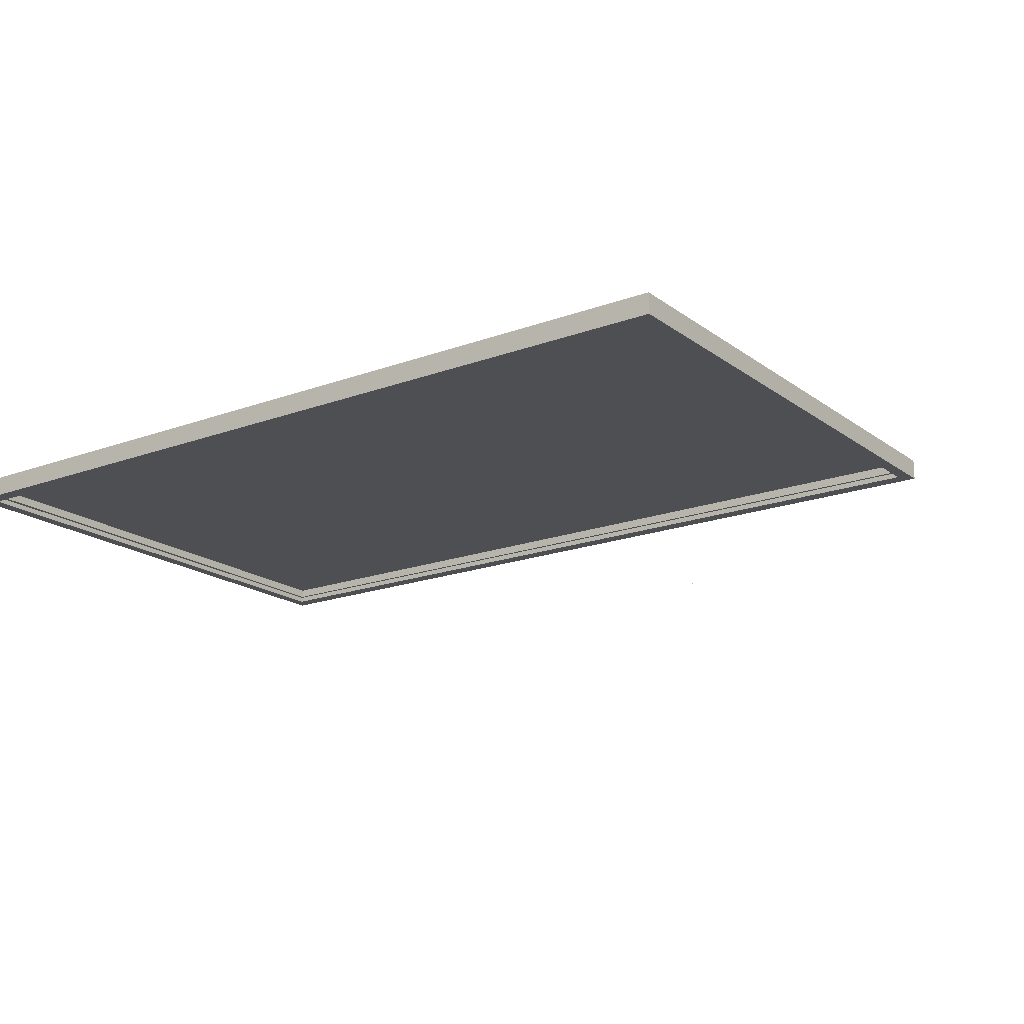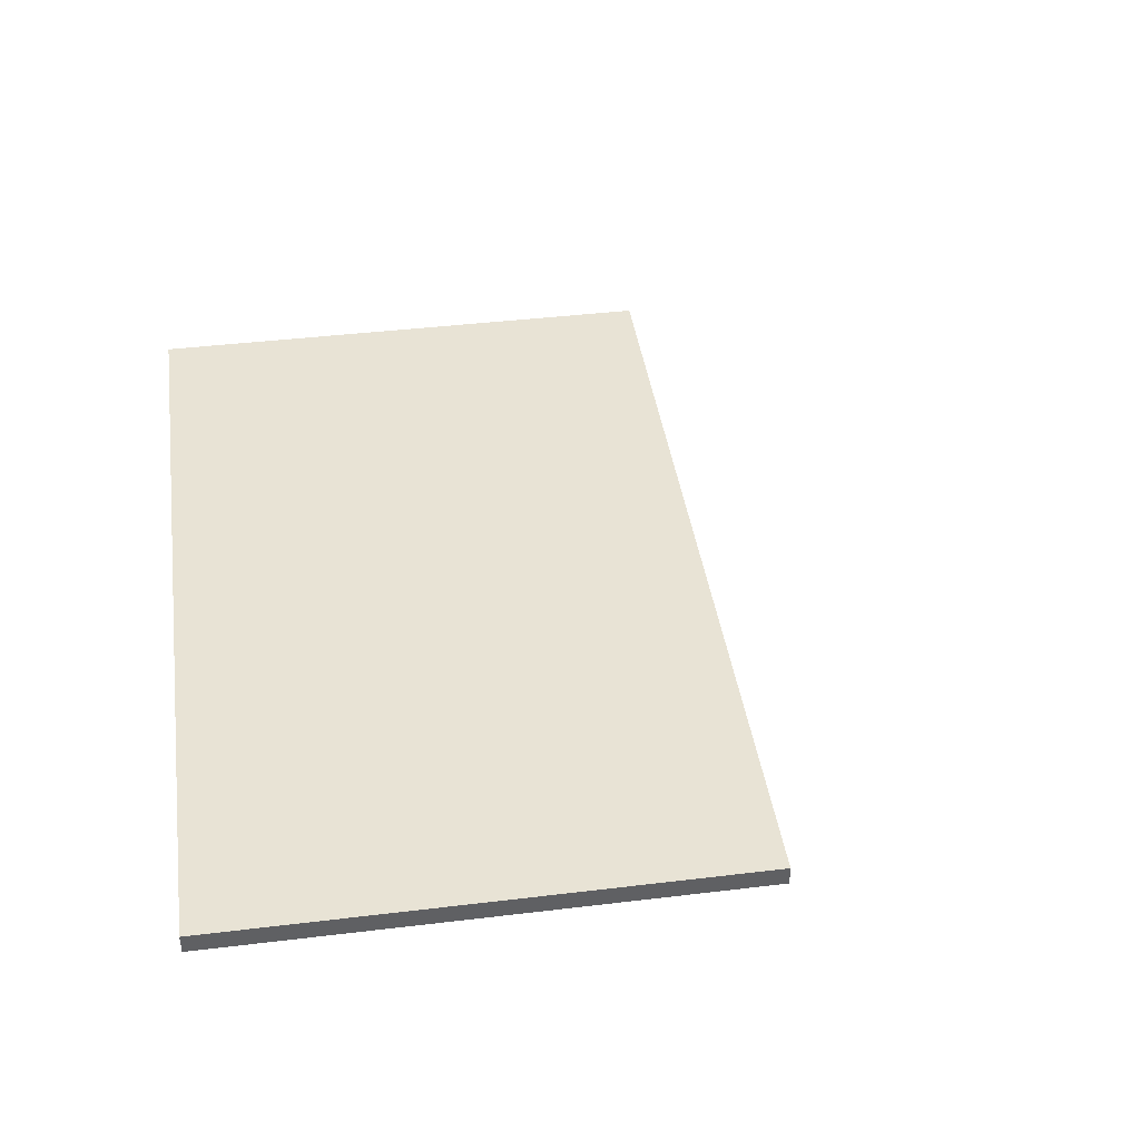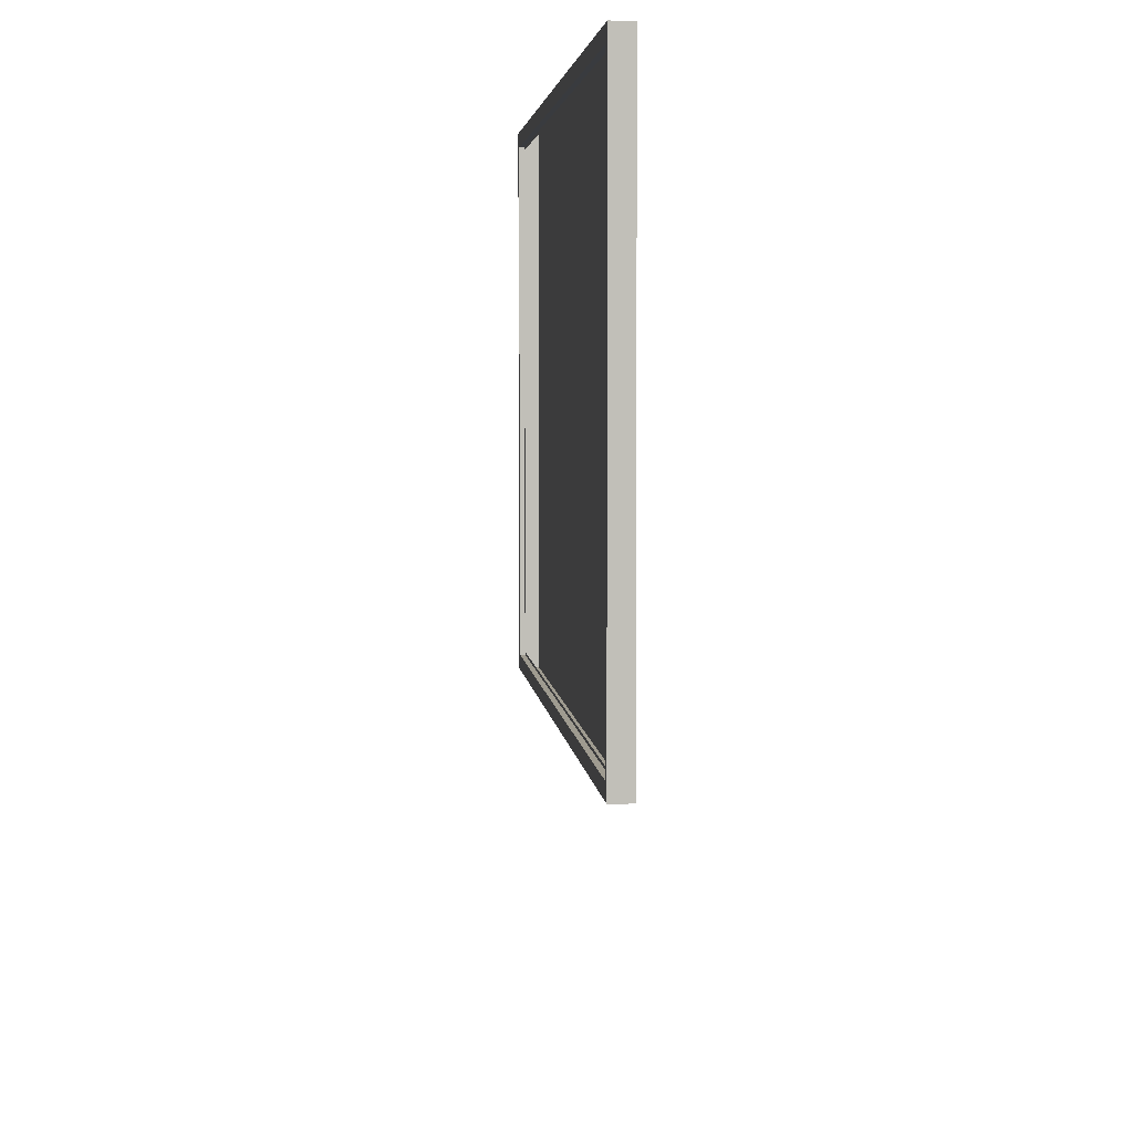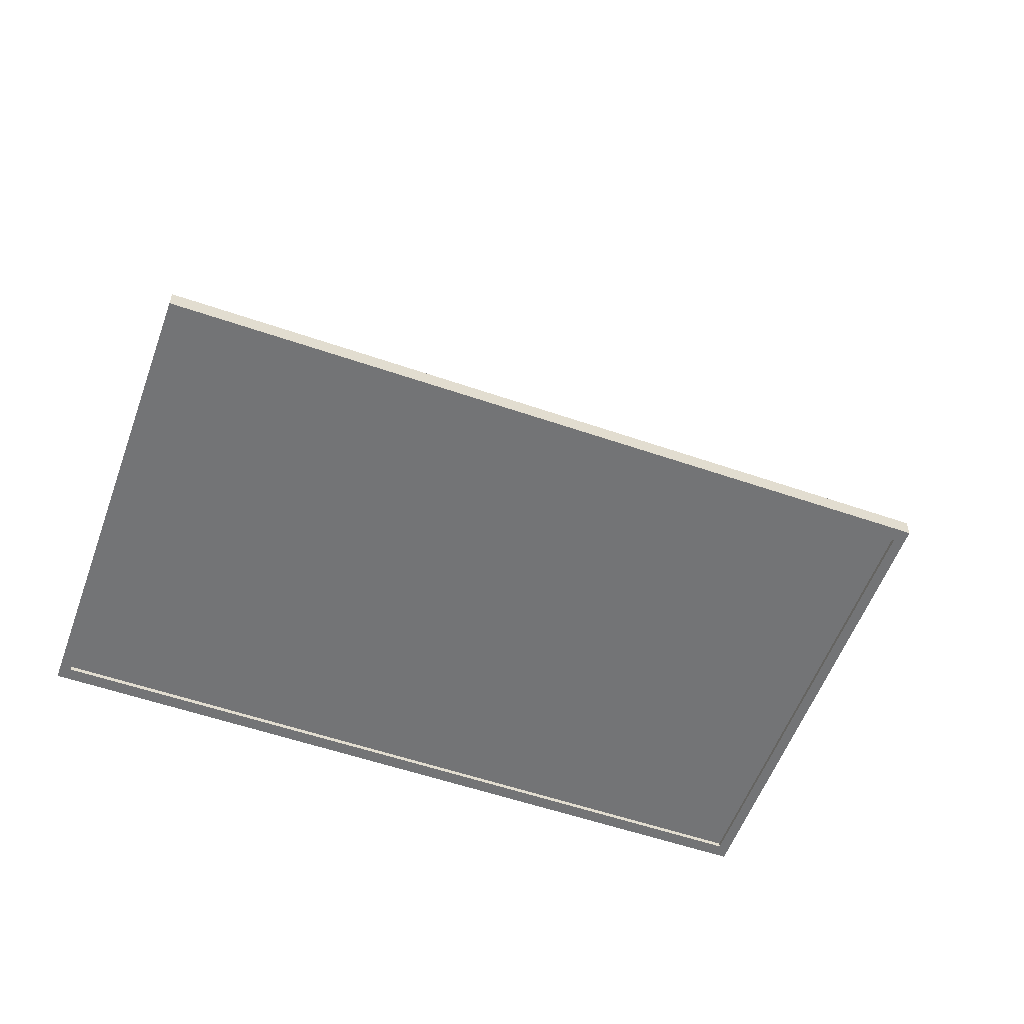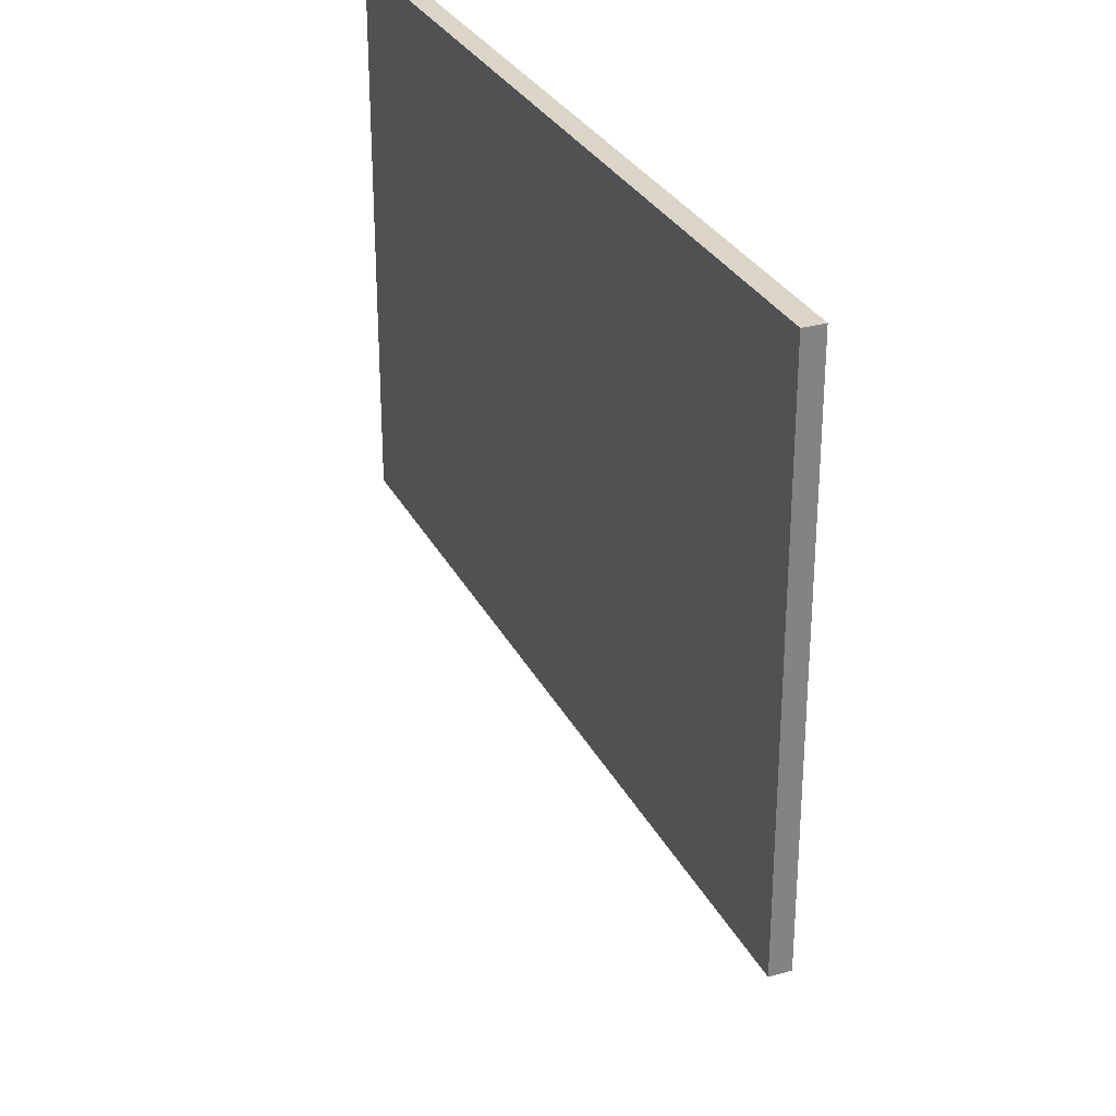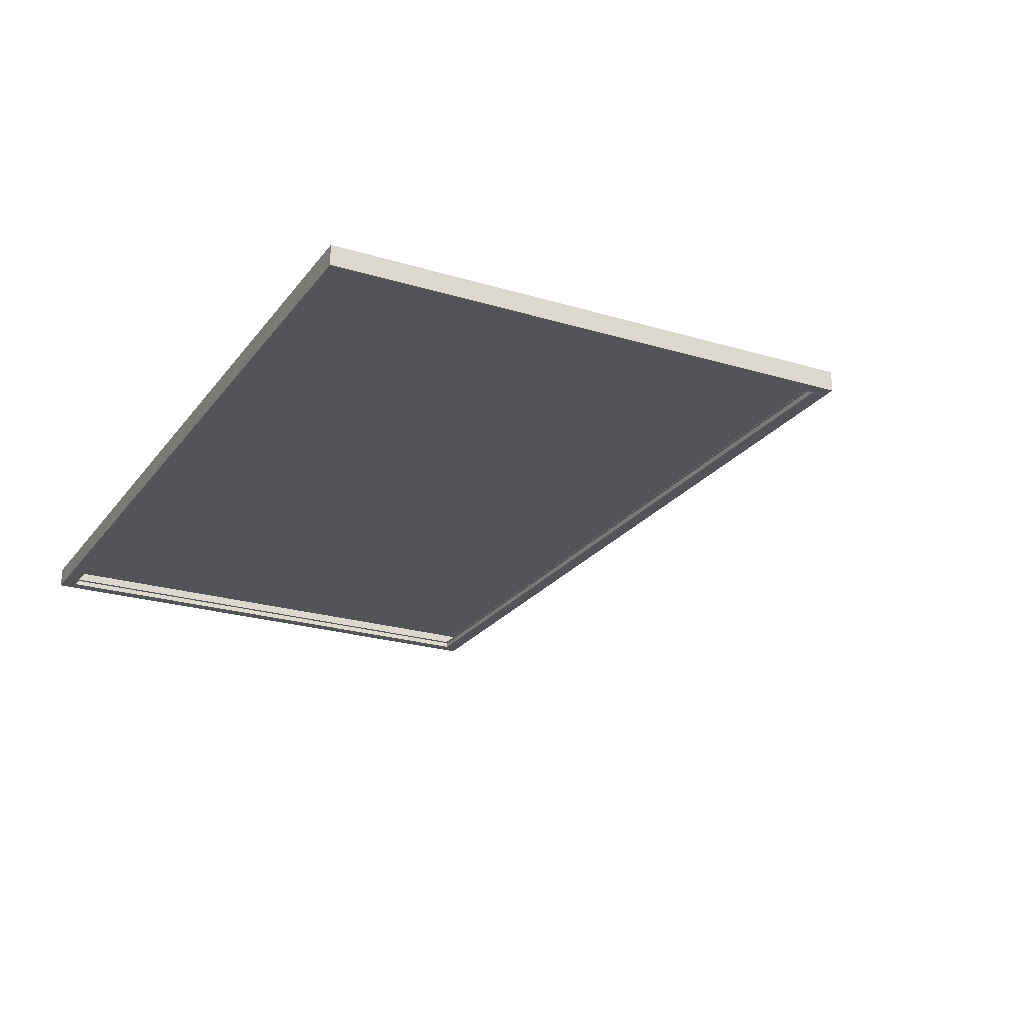
<metadata>
{"format":"obj","ext":"obj","renderer":"f3d","projection":"perspective","resolution":1024,"background":"white","views":[{"elev":-18.2,"azim":35.7,"up":"+Y"},{"elev":41.3,"azim":81.7,"up":"+Y"},{"elev":4.1,"azim":85.0,"up":"+Z"},{"elev":-56.1,"azim":160.1,"up":"+Y"},{"elev":29.5,"azim":-112.7,"up":"+Z"},{"elev":-23.4,"azim":62.9,"up":"+Y"}]}
</metadata>
<code>
o MeshRobothorWallDecor_16_9_0_GeomSubset_1
v -0.004038 -0.06683 -0.5052
v -0.004498 -0.06683 -0.5052
v -0.004038 -0.06633 -0.5052
v -0.004498 -0.06633 -0.5052
v -0.004038 -0.06683 -0.5052
v -0.004498 -0.06683 -0.5052
v -0.004038 -0.06633 -0.5052
v -0.004498 -0.06633 -0.5052
v -0.004038 -0.06683 -0.5052
v -0.004498 -0.06683 -0.5052
v -0.004038 -0.06633 -0.5052
v -0.004498 -0.06633 -0.5052
v 0.4055 -0.0855 -0.2526
v 0.4055 -0.06641 -0.2526
v 0.4055 -0.06658 0.2516
v 0.4055 -0.08567 0.2516
v -0.413 -0.06641 -0.2526
v -0.413 -0.06658 0.2516
v -0.413 -0.0855 -0.2526
v -0.413 -0.08567 0.2516
v -0.4014 -0.08567 0.2378
v -0.4014 -0.08081 0.2378
v 0.3939 -0.08081 0.2378
v 0.3939 -0.08567 0.2378
v 0.3939 -0.0855 -0.2388
v -0.4014 -0.0855 -0.2388
v -0.4014 -0.08064 -0.2388
v 0.3939 -0.08064 -0.2388
v -0.3979 -0.08064 -0.2361
v 0.3903 -0.08064 -0.2361
v 0.3903 -0.08081 0.2351
v -0.3979 -0.08081 0.2351
f 5 6 8 7
f 13 15 14
f 13 16 15
f 14 18 17
f 14 15 18
f 17 20 19
f 17 18 20
f 21 23 22
f 21 24 23
f 14 19 13
f 14 17 19
f 18 16 20
f 18 15 16
f 25 16 13
f 25 24 16
f 21 19 20
f 21 26 19
f 26 13 19
f 26 25 13
f 24 20 16
f 24 21 20
f 26 22 27
f 26 21 22
f 25 27 28
f 25 26 27
f 24 28 23
f 24 25 28
f 30 23 28
f 30 31 23
f 32 27 22
f 32 29 27
f 29 28 27
f 29 30 28
f 31 22 23
f 31 32 22

</code>
